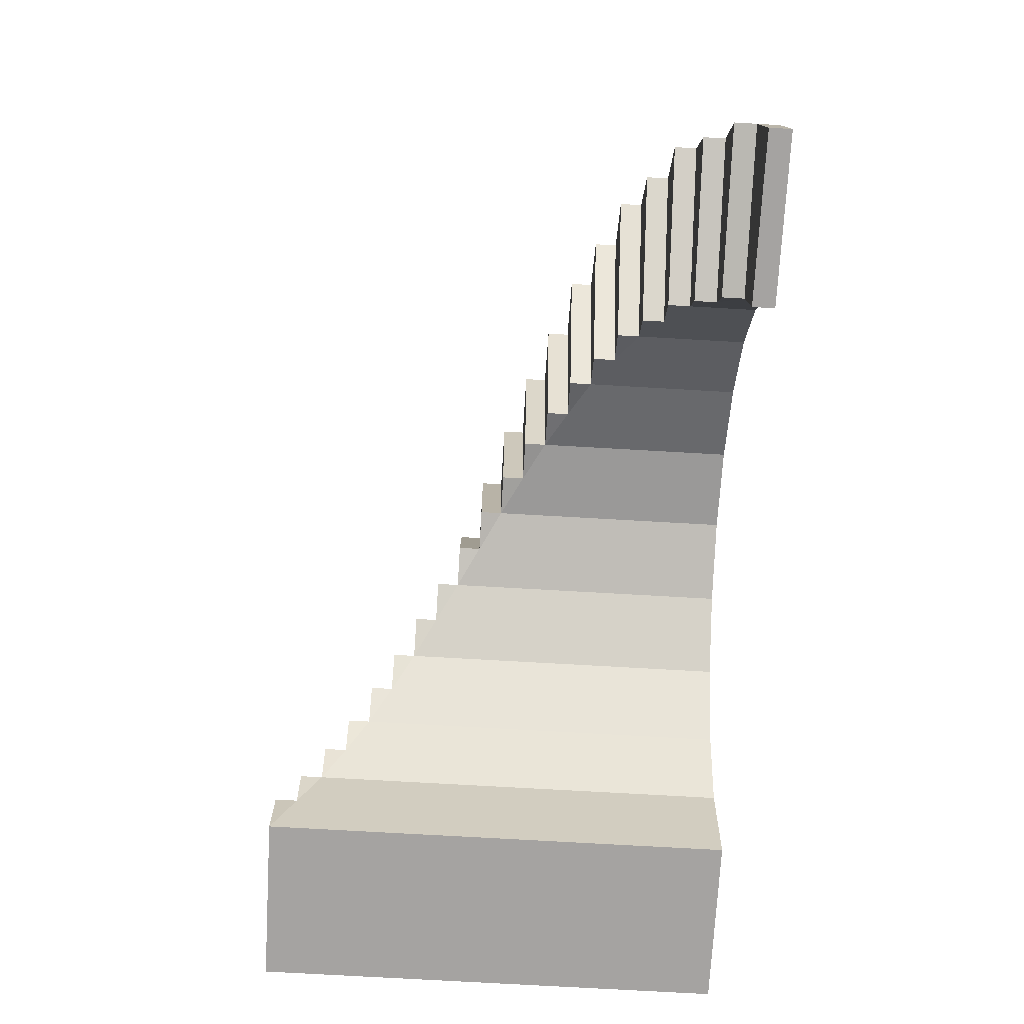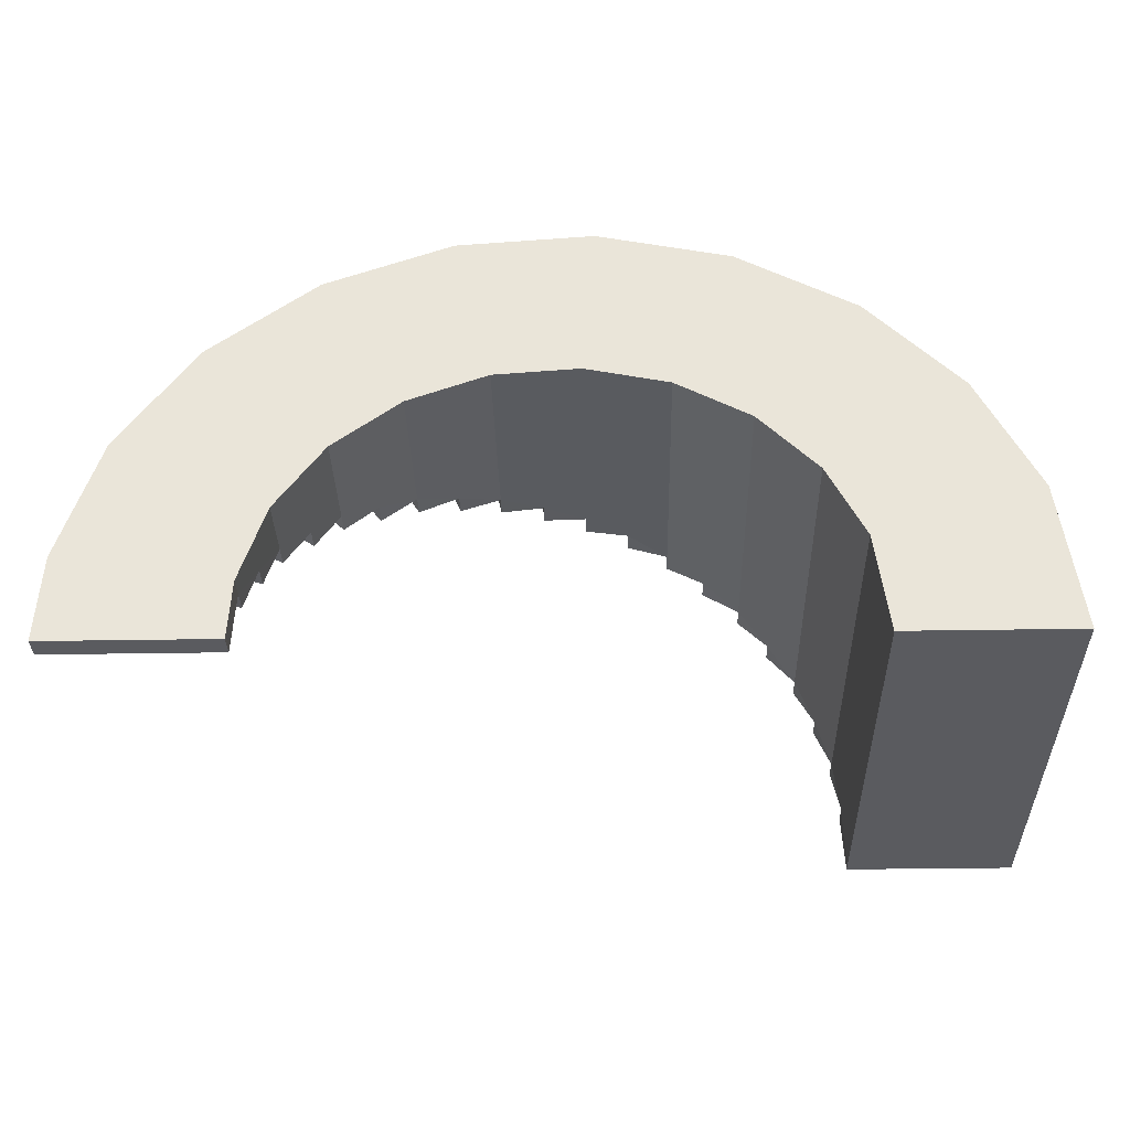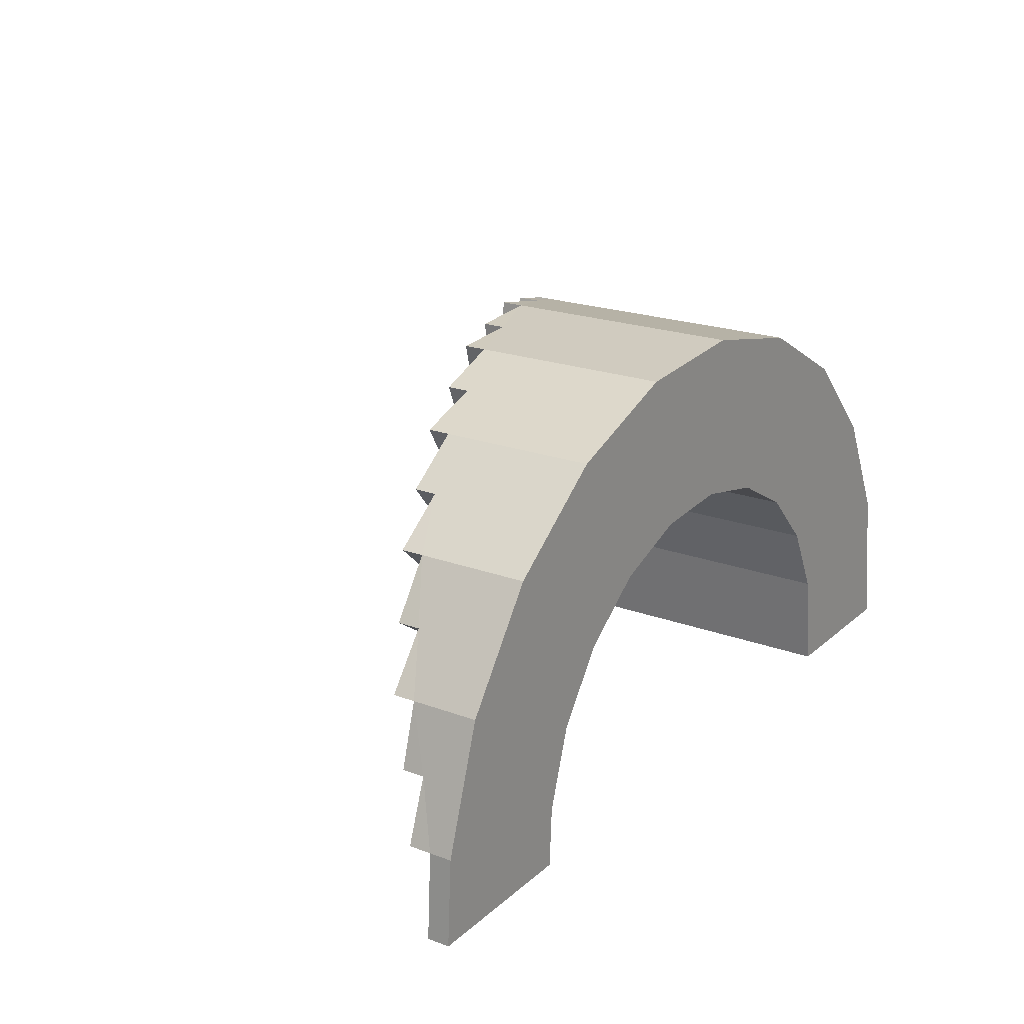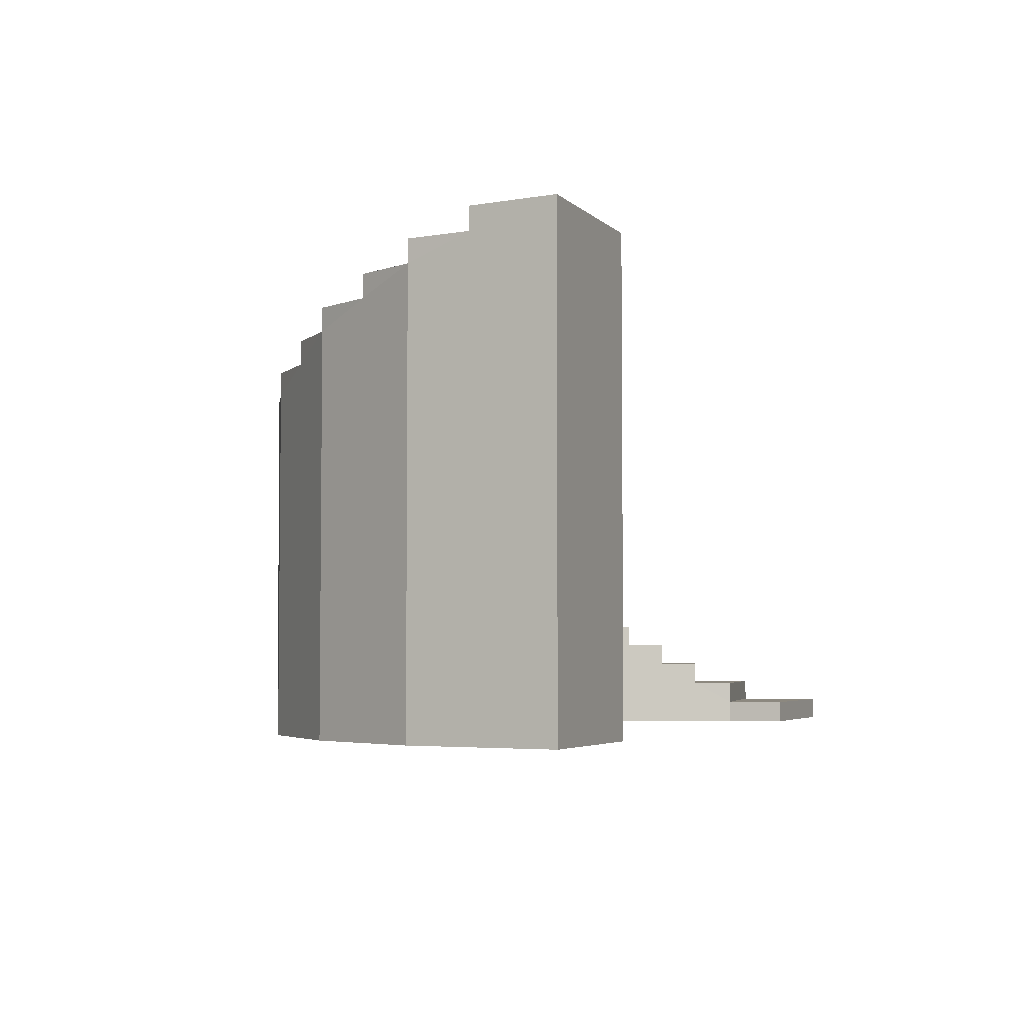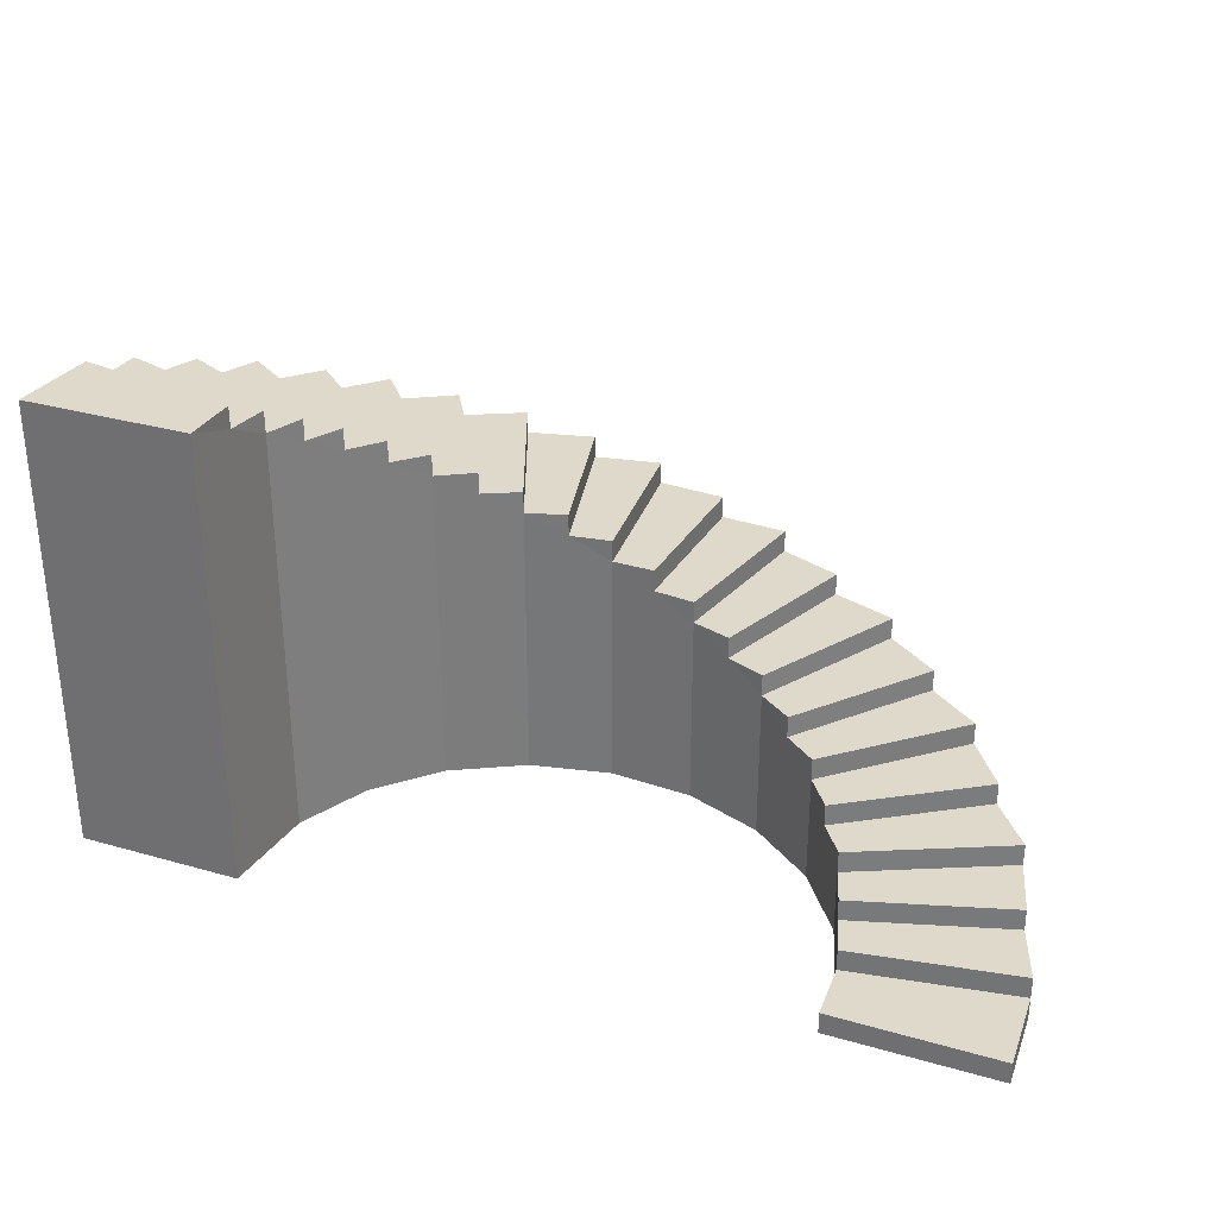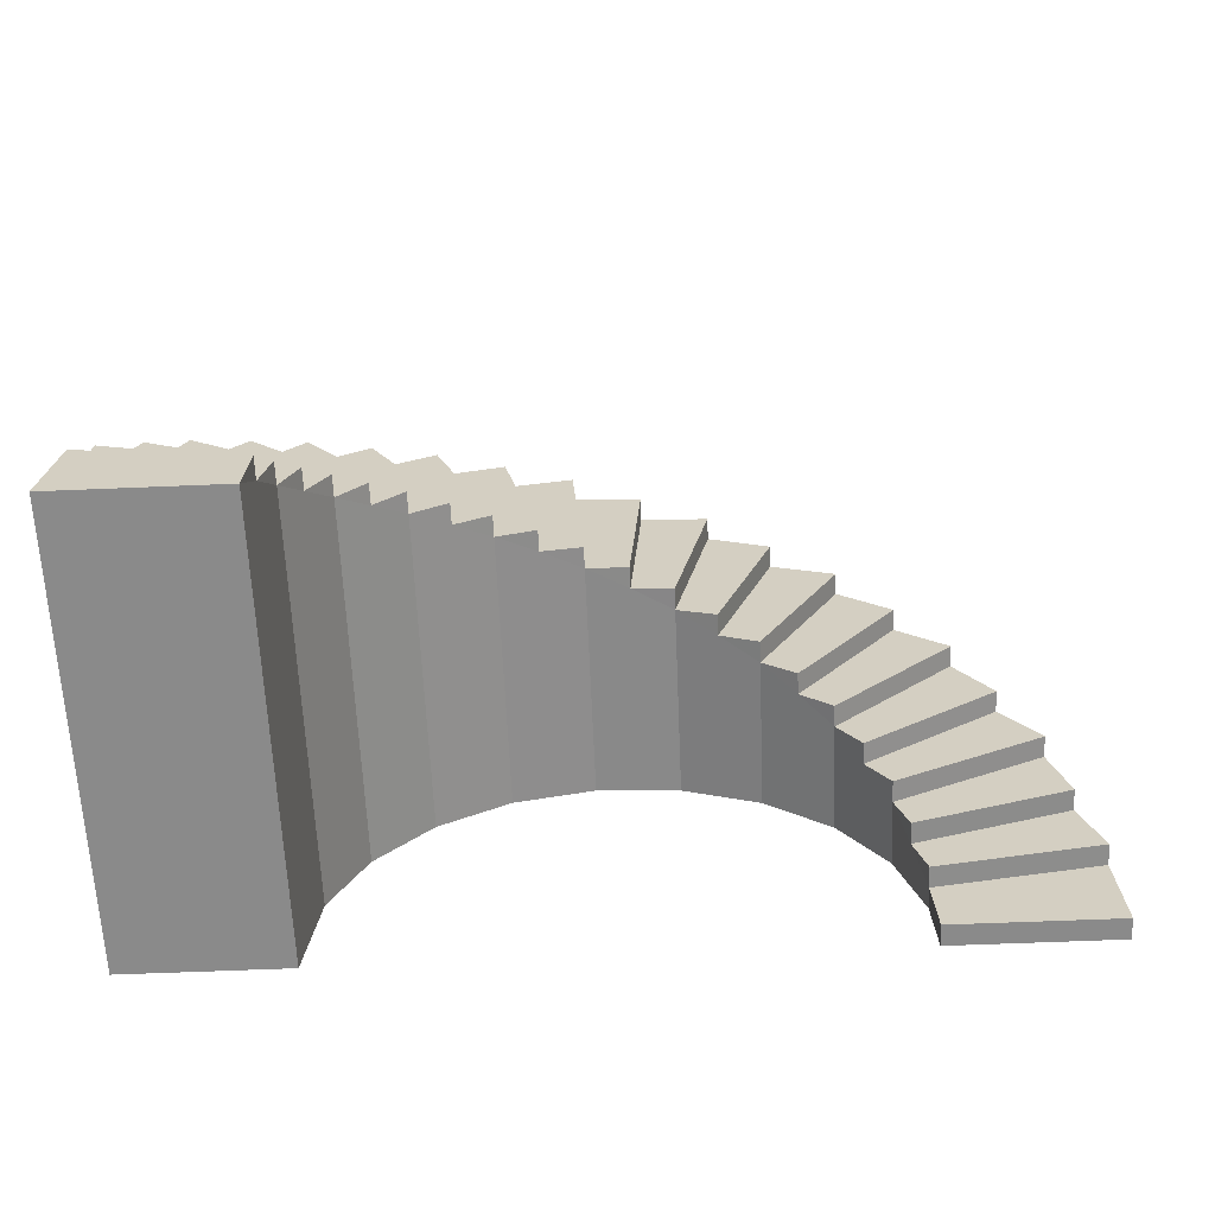
<metadata>
{"format":"obj","ext":"obj","renderer":"f3d","projection":"perspective","resolution":1024,"background":"white","views":[{"elev":-73.1,"azim":-93.3,"up":"+Z"},{"elev":-33.3,"azim":1.3,"up":"+Z"},{"elev":20.9,"azim":-56.2,"up":"+Z"},{"elev":-4.1,"azim":112.1,"up":"+Y"},{"elev":31.7,"azim":-158.1,"up":"+Y"},{"elev":-63.6,"azim":-177.6,"up":"+Z"}]}
</metadata>
<code>
v 483.4 0 -0.005859
v 303.5 0 -0.005859
v 462 0 158.7
v 290 0 105.2
v 399.4 0 281.6
v 250.7 0 182.4
v 301.4 0 381.6
v 189.2 0 245.2
v 176.6 0 449.8
v 110.8 0 288
v 36.14 0 480.1
v 22.55 0 307.1
v -107.6 0 469.9
v -67.7 0 300.7
v -241.7 0 420.1
v -151.9 0 269.4
v -354.4 0 335
v -222.7 0 215.9
v -435.5 0 222.3
v -273.7 0 145.2
v -478 0 91.97
v -300.4 0 63.28
v -483.4 0 -0.01172
v -303.8 0 -0.005859
v 483.4 500 -0.005859
v 303.5 500 -0.005859
v 470.7 476.2 91.97
v 299.8 476.2 60.86
v 462 452.4 158.7
v 290 452.4 105.2
v 431.3 428.6 221.1
v 272.2 428.6 145
v 399.4 404.8 281.6
v 250.7 404.8 182.4
v 350 381 332.4
v 221.1 381 214.9
v 301.4 357.1 381.6
v 189.2 357.1 245.2
v 240.6 333.3 417.4
v 150.2 333.3 268.2
v 176.6 309.5 449.8
v 110.8 309.5 288
v 106.6 285.7 466.9
v 67.42 285.7 300.7
v 36.14 261.9 480.1
v 22.55 261.9 307.1
v -36.11 238.1 474.7
v -22.83 238.1 305.9
v -107.6 214.3 469.9
v -67.7 214.3 300.7
v -173.2 190.5 444.2
v -110.2 190.5 286.6
v -241.7 166.7 420.1
v -151.9 166.7 269.4
v -298.9 142.9 377.1
v -188.1 142.9 242.9
v -354.4 119 335
v -222.7 119 215.9
v -394.2 95.24 277.1
v -248.2 95.24 180.5
v -435.5 71.43 222.3
v -273.7 71.43 145.2
v -454.7 47.62 156.6
v -287.2 47.62 105.2
v -478 23.81 91.97
v -300.4 23.81 63.28
v -483.4 23.81 -0.01172
v -303.8 23.81 -0.005859
v 470.7 500 91.97
v 299.8 500 60.86
v 431.3 452.4 221.1
v 272.2 452.4 145
v 350 404.8 332.4
v 221.1 404.8 214.9
v 240.6 357.1 417.4
v 150.2 357.1 268.2
v 106.6 309.5 466.9
v 67.42 309.5 300.7
v -36.11 261.9 474.7
v -22.83 261.9 305.9
v -173.2 214.3 444.2
v -110.2 214.3 286.6
v -298.9 166.7 377.1
v -188.1 166.7 242.9
v -394.2 119 277.1
v -248.2 119 180.5
v -454.7 71.43 156.6
v -287.2 71.43 105.2
v 462 476.2 158.7
v 290 476.2 105.2
v 399.4 428.6 281.6
v 250.7 428.6 182.4
v 301.4 381 381.6
v 189.2 381 245.2
v 176.6 333.3 449.8
v 110.8 333.3 288
v 36.14 285.7 480.1
v 22.55 285.7 307.1
v -107.6 238.1 469.9
v -67.7 238.1 300.7
v -241.7 190.5 420.1
v -151.9 190.5 269.4
v -354.4 142.9 335
v -222.7 142.9 215.9
v -435.5 95.24 222.3
v -273.7 95.24 145.2
v -478 47.62 91.97
v -300.4 47.62 63.28
f 23 24 22 21
f 4 2 1 3
f 6 4 3 5
f 8 6 5 7
f 10 8 7 9
f 12 10 9 11
f 14 12 11 13
f 16 14 13 15
f 18 16 15 17
f 20 18 17 19
f 22 20 19 21
f 67 65 66 68
f 69 25 26 70
f 89 27 28 90
f 71 29 30 72
f 91 31 32 92
f 73 33 34 74
f 93 35 36 94
f 75 37 38 76
f 95 39 40 96
f 77 41 42 78
f 97 43 44 98
f 79 45 46 80
f 99 47 48 100
f 81 49 50 82
f 101 51 52 102
f 83 53 54 84
f 103 55 56 104
f 85 57 58 86
f 105 59 60 106
f 87 61 62 88
f 107 63 64 108
f 24 23 67 68
f 28 27 69 70
f 32 31 71 72
f 36 35 73 74
f 40 39 75 76
f 44 43 77 78
f 48 47 79 80
f 52 51 81 82
f 56 55 83 84
f 60 59 85 86
f 64 63 87 88
f 30 29 89 90
f 34 33 91 92
f 38 37 93 94
f 42 41 95 96
f 46 45 97 98
f 50 49 99 100
f 54 53 101 102
f 58 57 103 104
f 62 61 105 106
f 66 65 107 108
f 26 25 1 2
f 65 67 23 21
f 68 66 22 24
f 25 27 1
f 1 27 3
f 3 27 29
f 26 28 70
f 29 31 3
f 3 31 5
f 5 31 33
f 30 32 72
f 33 35 5
f 5 35 7
f 7 35 37
f 34 36 74
f 37 39 7
f 7 39 9
f 9 39 41
f 38 40 76
f 41 43 9
f 9 43 11
f 11 43 45
f 42 44 78
f 45 47 11
f 11 47 13
f 13 47 49
f 46 48 80
f 49 51 13
f 13 51 15
f 15 51 53
f 50 52 82
f 53 55 15
f 15 55 17
f 17 55 57
f 54 56 84
f 57 59 17
f 17 59 19
f 19 59 61
f 58 60 86
f 61 63 19
f 21 19 65
f 19 63 65
f 62 64 88
f 28 30 90
f 32 34 92
f 36 38 94
f 40 42 96
f 44 46 98
f 48 50 100
f 52 54 102
f 56 58 104
f 60 62 106
f 64 66 108
f 26 2 28
f 28 2 30
f 2 4 30
f 30 4 32
f 32 4 34
f 4 6 34
f 34 6 36
f 36 6 38
f 6 8 38
f 38 8 40
f 40 8 42
f 8 10 42
f 42 10 44
f 44 10 46
f 10 12 46
f 46 12 48
f 48 12 50
f 12 14 50
f 50 14 52
f 52 14 54
f 14 16 54
f 54 16 56
f 16 18 56
f 18 58 56
f 58 18 60
f 18 20 60
f 20 62 60
f 62 20 64
f 22 66 20
f 20 66 64
f 27 25 69
f 29 27 89
f 31 29 71
f 33 31 91
f 35 33 73
f 37 35 93
f 39 37 75
f 41 39 95
f 43 41 77
f 45 43 97
f 47 45 79
f 49 47 99
f 51 49 81
f 53 51 101
f 55 53 83
f 57 55 103
f 59 57 85
f 61 59 105
f 63 61 87
f 65 63 107

</code>
